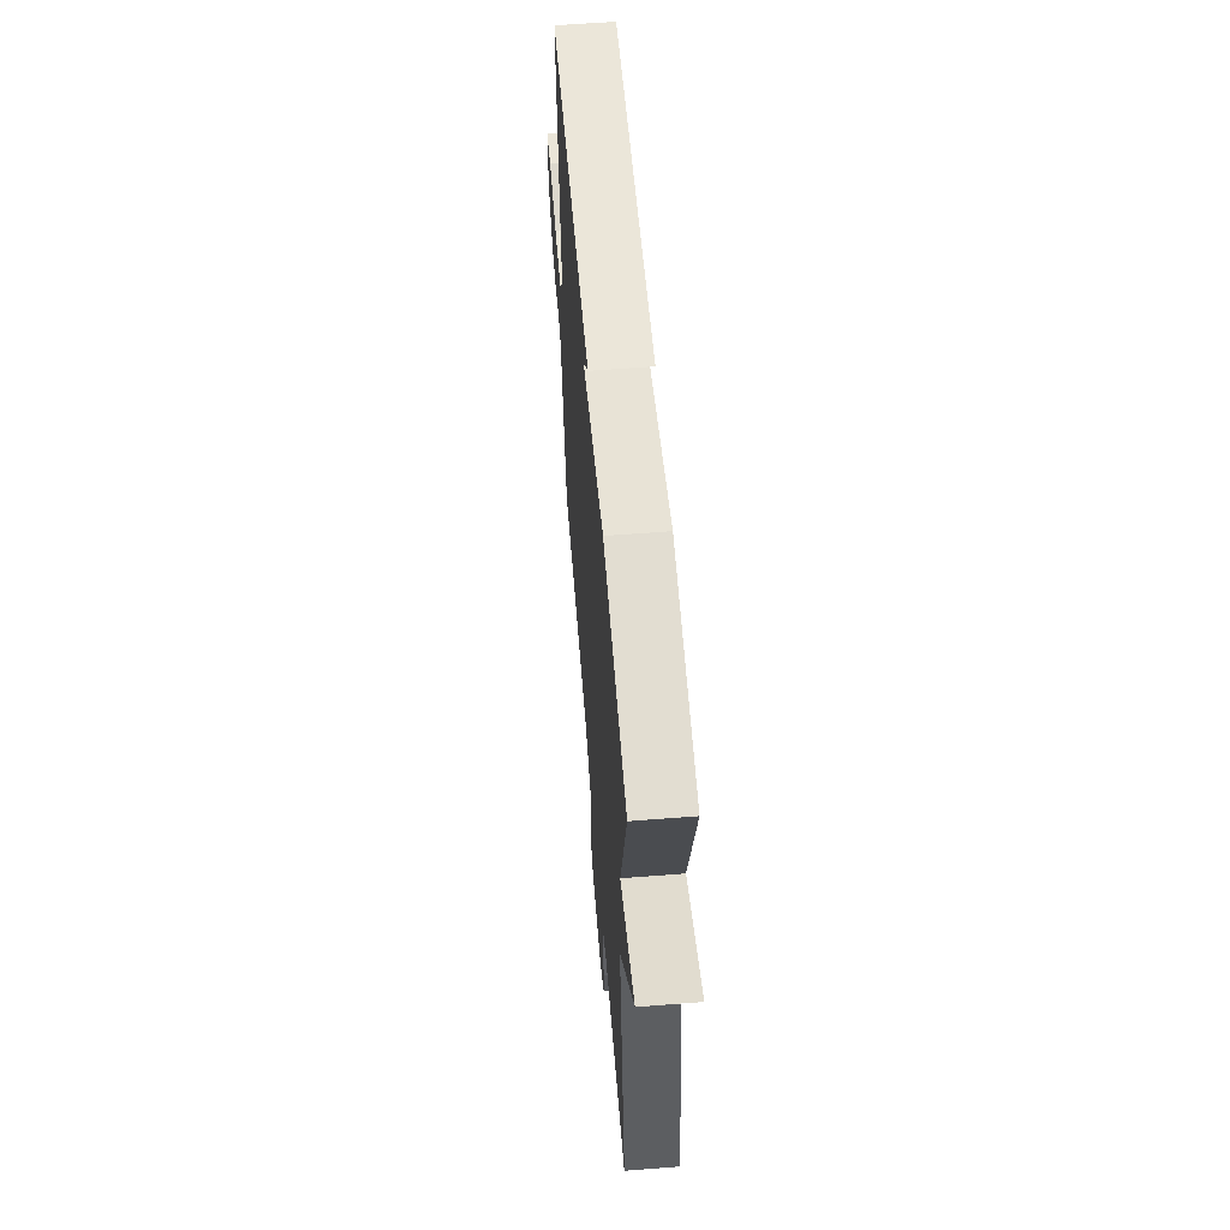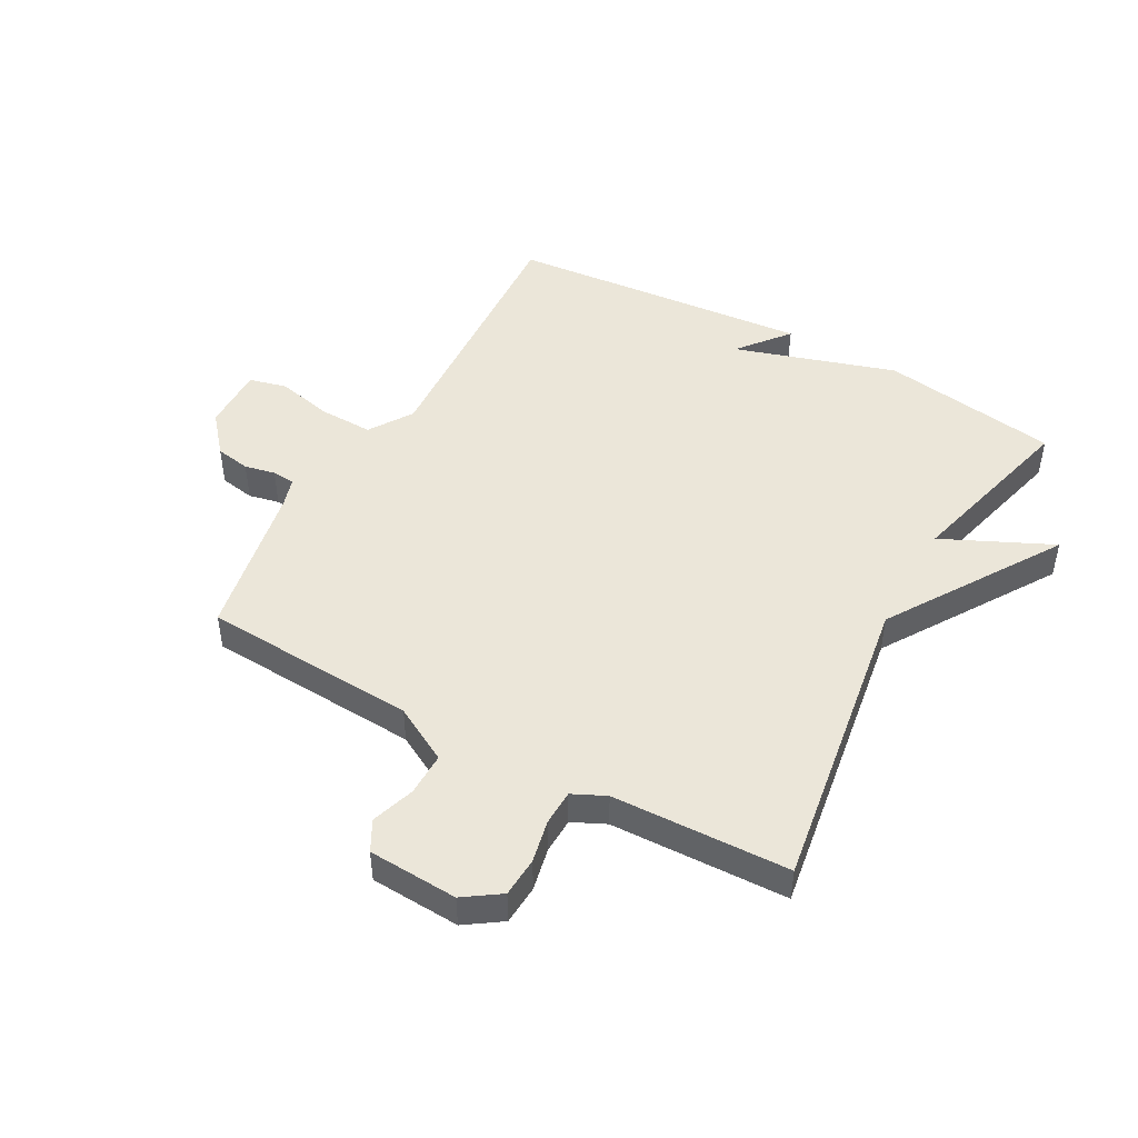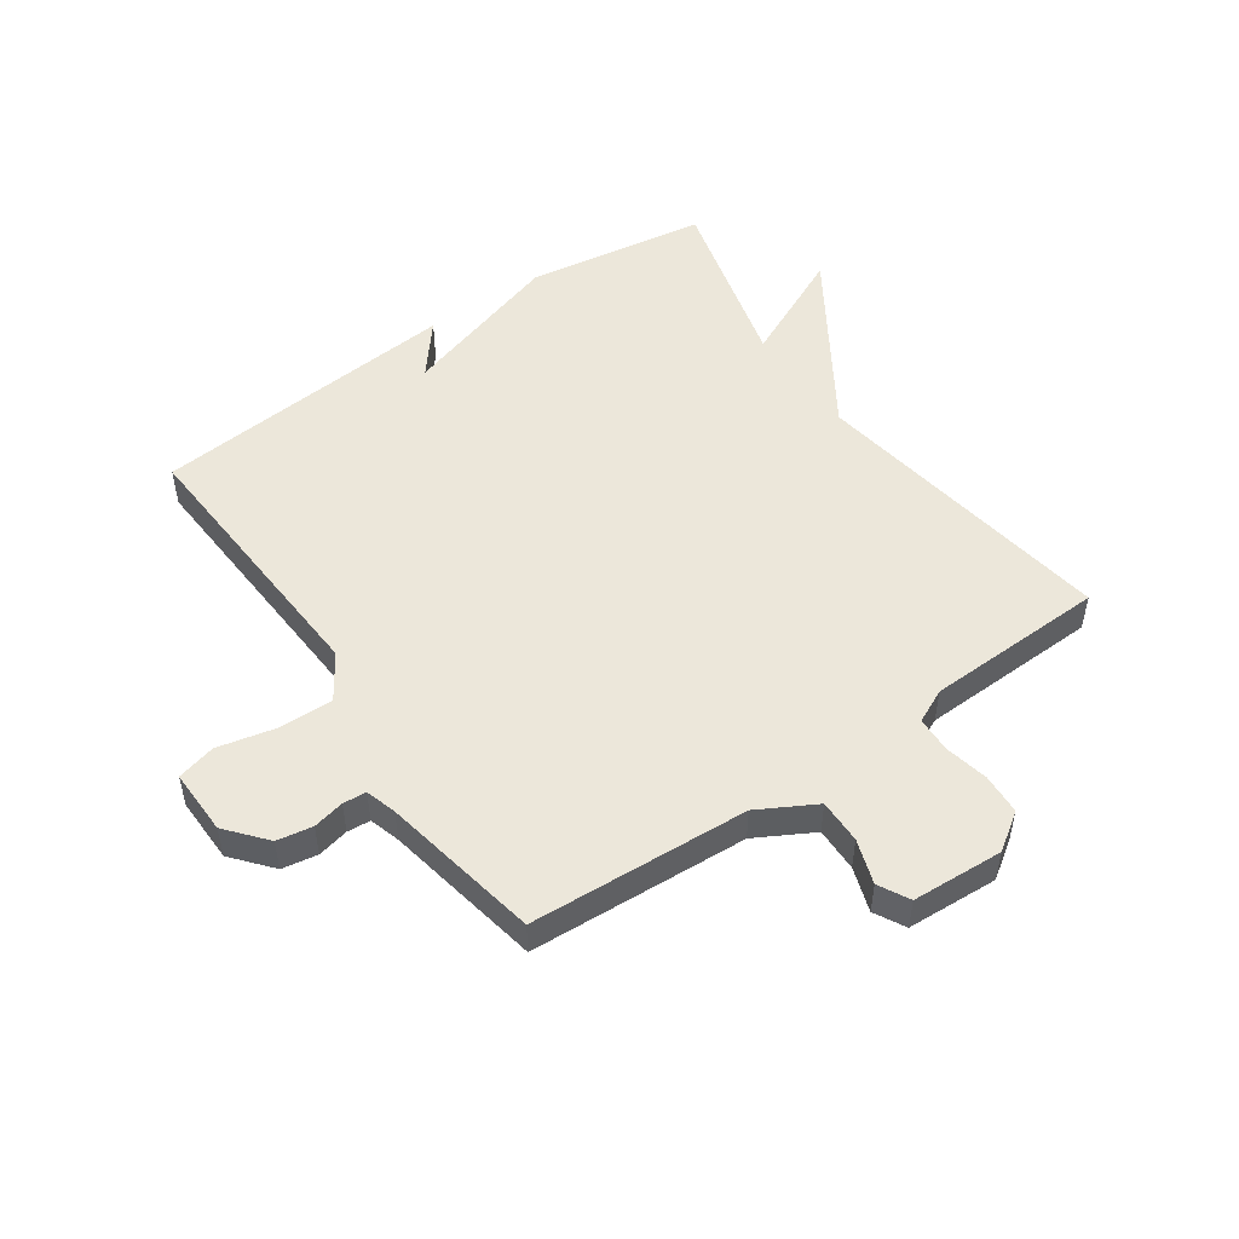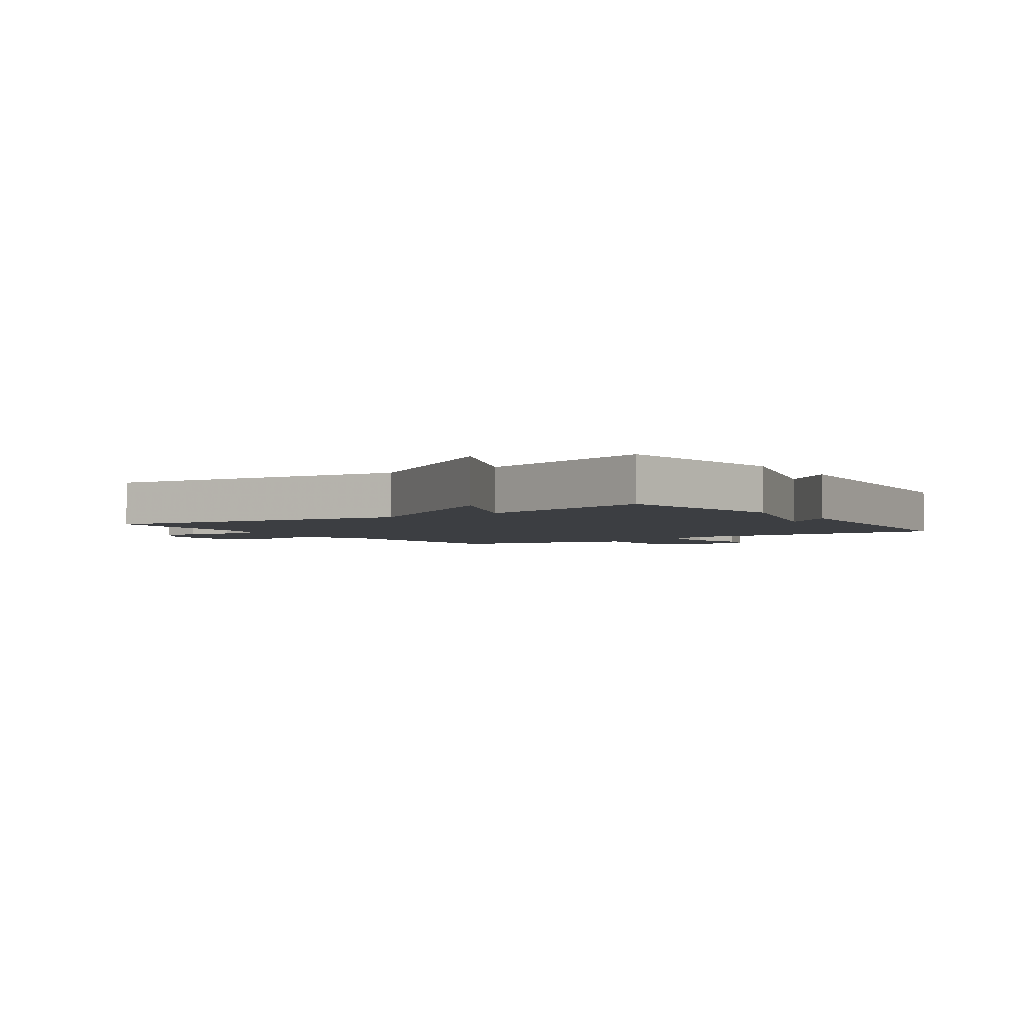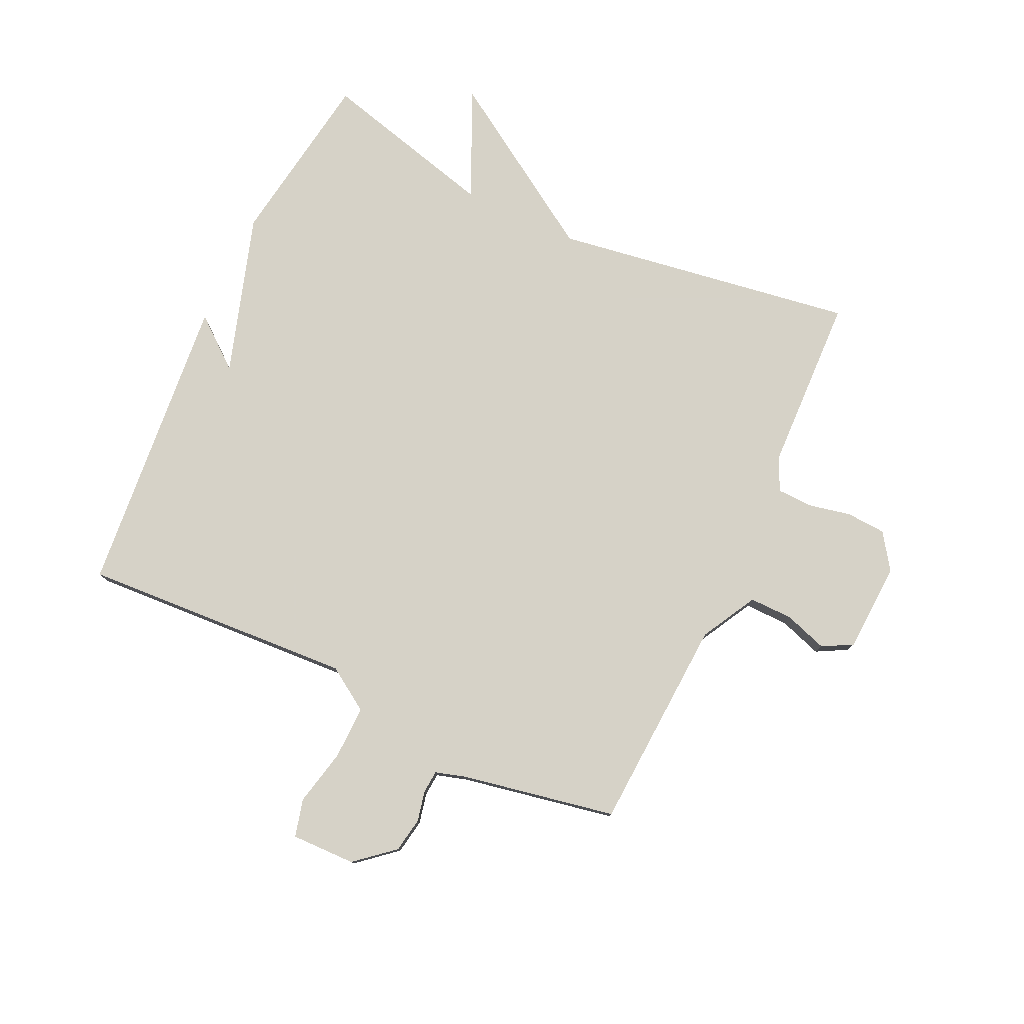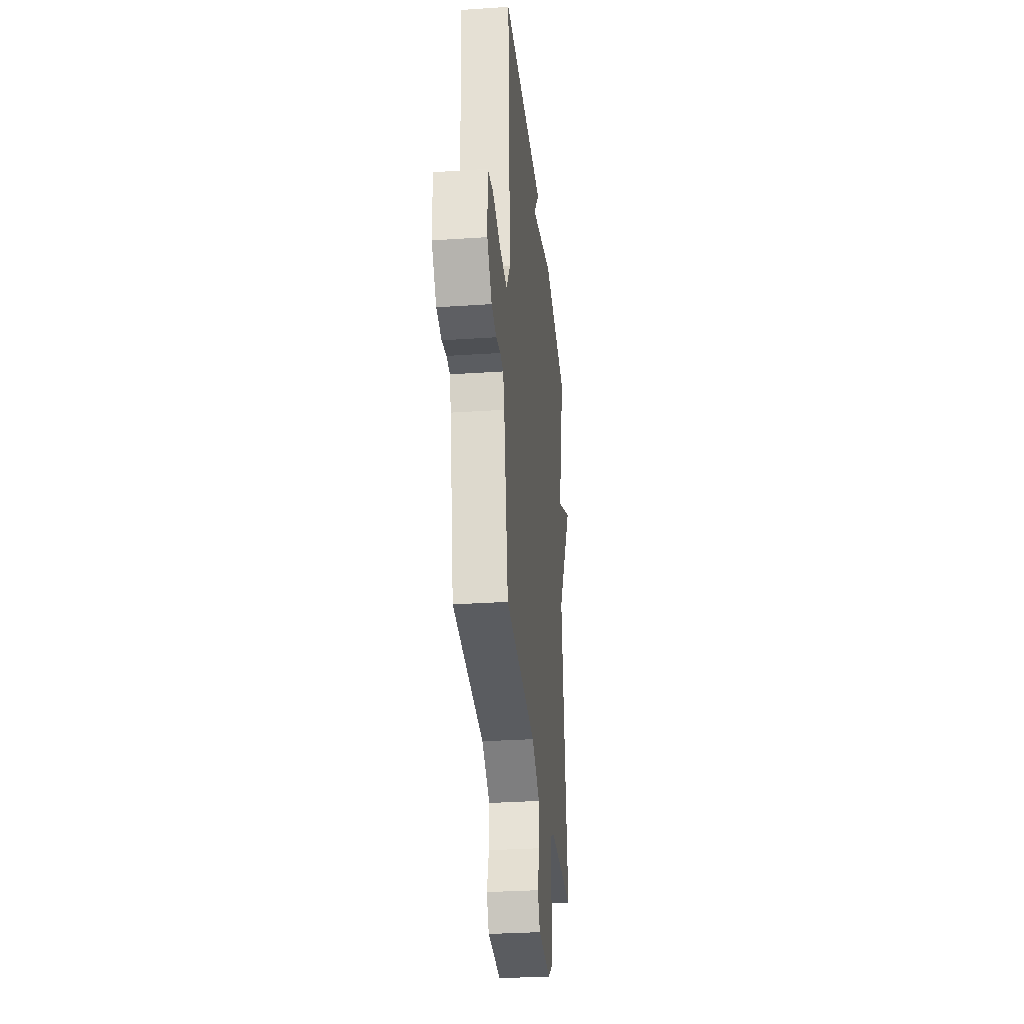
<metadata>
{"format":"obj","ext":"obj","renderer":"f3d","projection":"perspective","resolution":1024,"background":"white","views":[{"elev":60.1,"azim":-94.6,"up":"+Z"},{"elev":47.4,"azim":-151.1,"up":"+Y"},{"elev":50.9,"azim":145.3,"up":"+Y"},{"elev":-3.2,"azim":-55.3,"up":"+Y"},{"elev":78.5,"azim":115.0,"up":"+Y"},{"elev":-31.1,"azim":95.5,"up":"+Z"}]}
</metadata>
<code>
v -0.5 0.07 0.5
v -0.205 0.07 0.545
v 0.063 0.07 0.461
v -0.005 0.07 0.545
v 0.5 0.07 0.5
v 0.474 0.07 0.046
v 0.521 0.07 -0.026
v 0.61 0.07 -0.024
v 0.704 0.07 -0.003
v 0.767 0.07 -0.019
v 0.765 0.07 -0.126
v 0.711 0.07 -0.19
v 0.653 0.07 -0.2
v 0.602 0.07 -0.189
v 0.564 0.07 -0.192
v 0.549 0.07 -0.242
v 0.5 0.07 -0.5
v 0.144 0.07 -0.52
v 0.051 0.07 -0.571
v 0.052 0.07 -0.643
v 0.076 0.07 -0.715
v 0.049 0.07 -0.765
v -0.1 0.07 -0.773
v -0.16 0.07 -0.732
v -0.164 0.07 -0.666
v -0.149 0.07 -0.595
v -0.151 0.07 -0.536
v -0.206 0.07 -0.51
v -0.5 0.07 -0.5
v -0.423 0.07 0.004
v -0.605 0.07 0.289
v -0.423 0.07 0.204
v -0.5 0 0.5
v -0.205 0 0.545
v 0.063 0 0.461
v -0.005 0 0.545
v 0.5 0 0.5
v 0.474 0 0.046
v 0.521 0 -0.026
v 0.61 0 -0.024
v 0.704 0 -0.003
v 0.767 0 -0.019
v 0.765 0 -0.126
v 0.711 0 -0.19
v 0.653 0 -0.2
v 0.602 0 -0.189
v 0.564 0 -0.192
v 0.549 0 -0.242
v 0.5 0 -0.5
v 0.144 0 -0.52
v 0.051 0 -0.571
v 0.052 0 -0.643
v 0.076 0 -0.715
v 0.049 0 -0.765
v -0.1 0 -0.773
v -0.16 0 -0.732
v -0.164 0 -0.666
v -0.149 0 -0.595
v -0.151 0 -0.536
v -0.206 0 -0.51
v -0.5 0 -0.5
v -0.423 0 0.004
v -0.605 0 0.289
v -0.423 0 0.204
f 30 31 32
f 28 29 30
f 27 28 30 32
f 24 25 26
f 23 24 26
f 22 23 26
f 21 22 26
f 20 21 26
f 19 20 26 27
f 1 2 3
f 32 1 3
f 27 32 3
f 19 27 3
f 18 19 3
f 12 13 14
f 11 12 14
f 10 11 14
f 9 10 14
f 8 9 14
f 7 8 14 15
f 6 7 15 16
f 3 4 5 6
f 16 17 18
f 6 16 18
f 3 6 18
f 64 63 62
f 62 61 60
f 64 62 60 59
f 58 57 56
f 58 56 55
f 58 55 54
f 58 54 53
f 58 53 52
f 59 58 52 51
f 35 34 33
f 35 33 64
f 35 64 59
f 35 59 51
f 35 51 50
f 46 45 44
f 46 44 43
f 46 43 42
f 46 42 41
f 46 41 40
f 47 46 40 39
f 48 47 39 38
f 38 37 36 35
f 50 49 48
f 50 48 38
f 50 38 35
f 1 33 34 2
f 2 34 35 3
f 3 35 36 4
f 4 36 37 5
f 5 37 38 6
f 6 38 39 7
f 7 39 40 8
f 8 40 41 9
f 9 41 42 10
f 10 42 43 11
f 11 43 44 12
f 12 44 45 13
f 13 45 46 14
f 14 46 47 15
f 15 47 48 16
f 16 48 49 17
f 17 49 50 18
f 18 50 51 19
f 19 51 52 20
f 20 52 53 21
f 21 53 54 22
f 22 54 55 23
f 23 55 56 24
f 24 56 57 25
f 25 57 58 26
f 26 58 59 27
f 27 59 60 28
f 28 60 61 29
f 29 61 62 30
f 30 62 63 31
f 31 63 64 32
f 32 64 33 1

</code>
